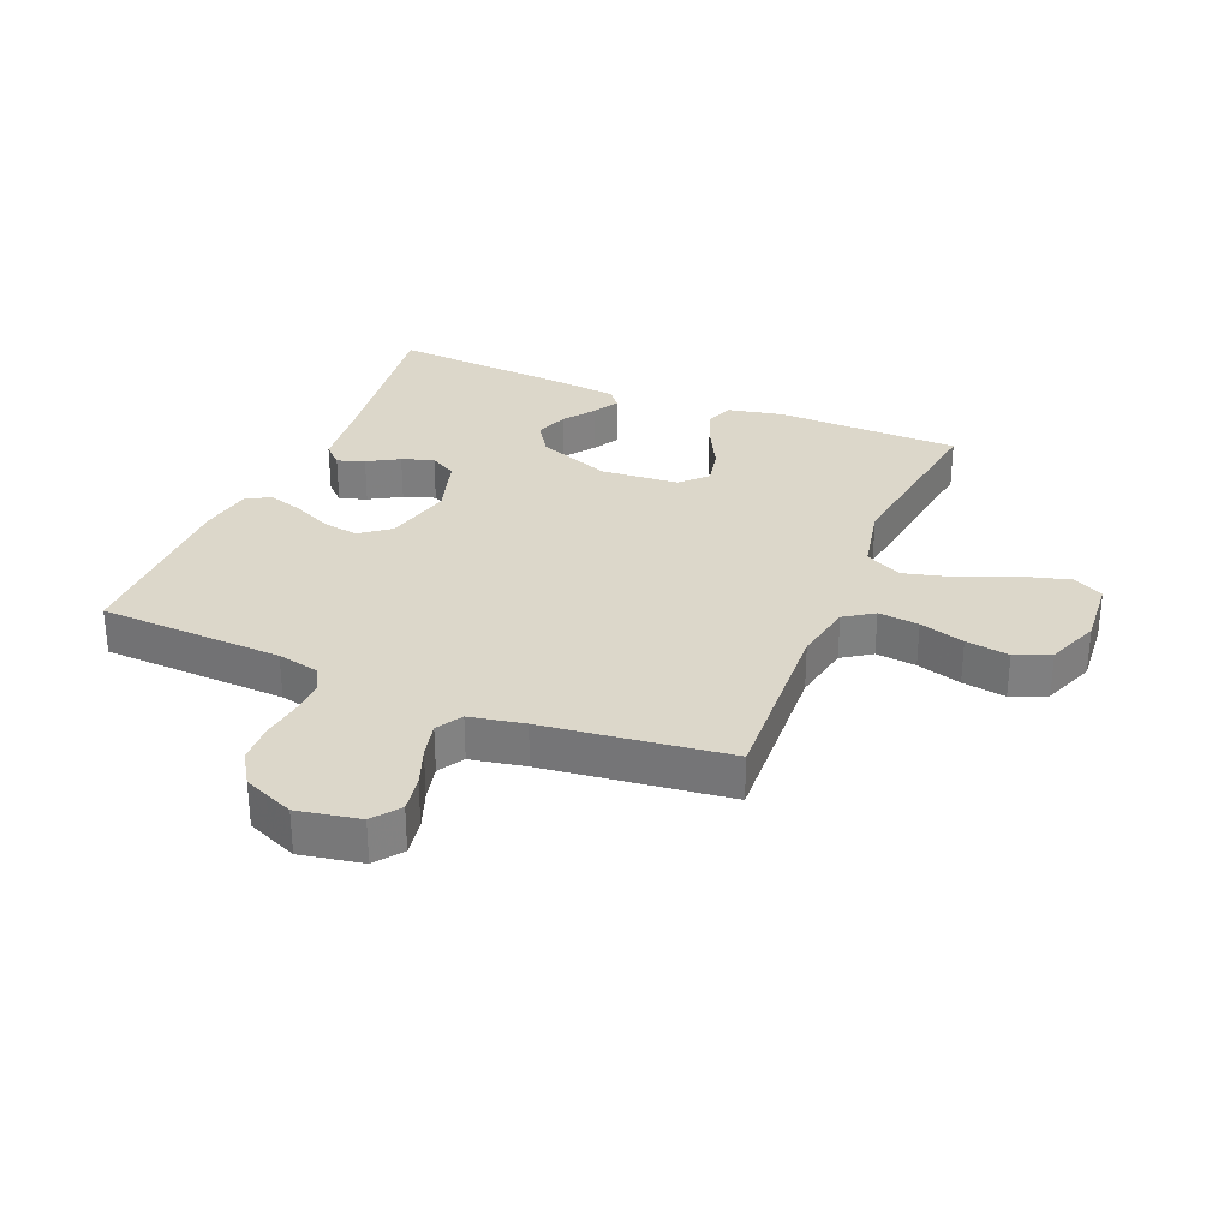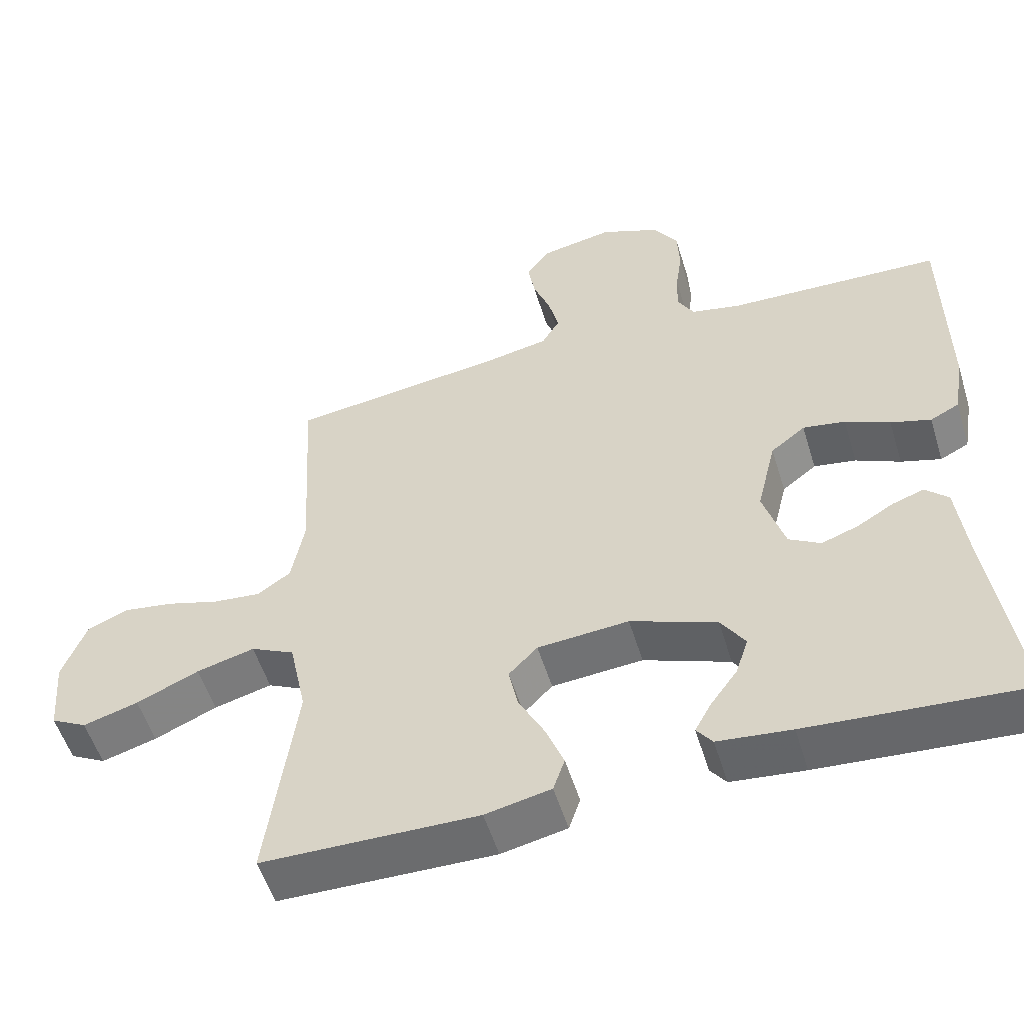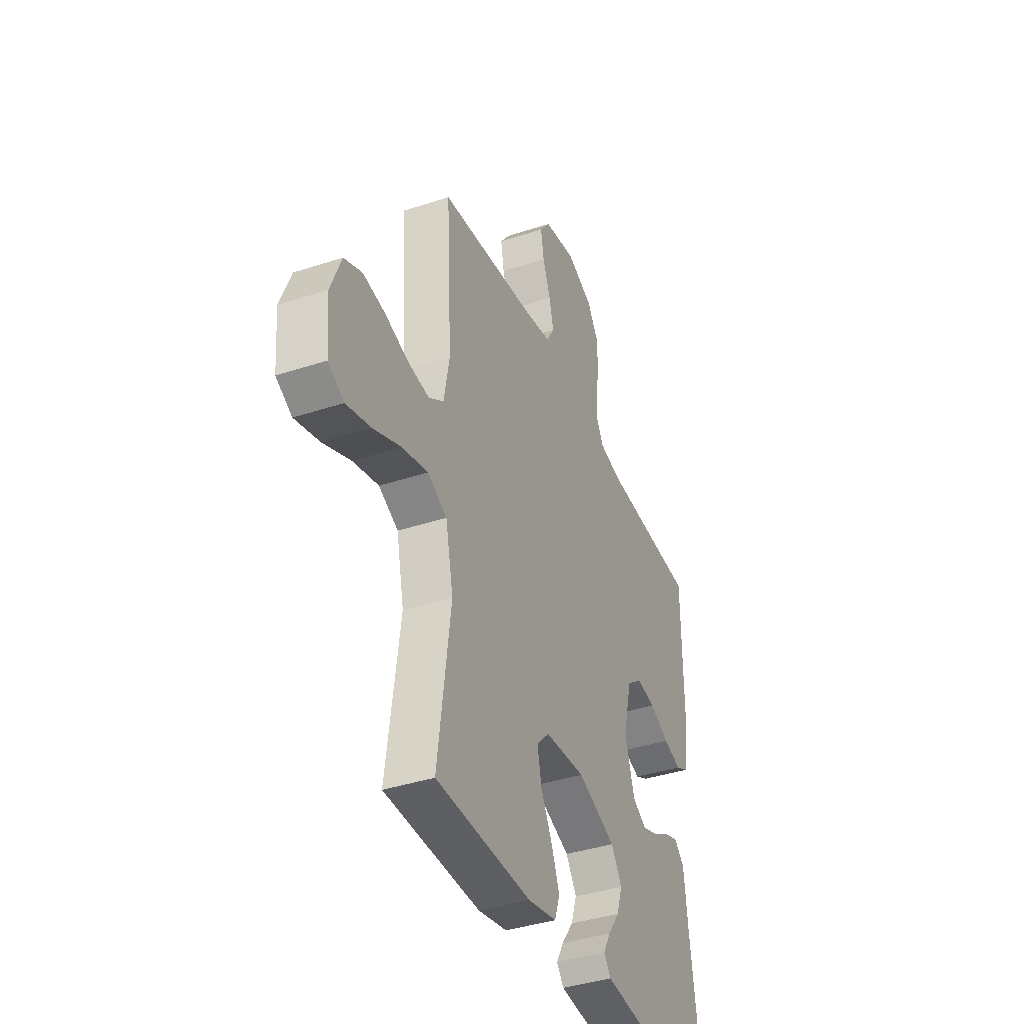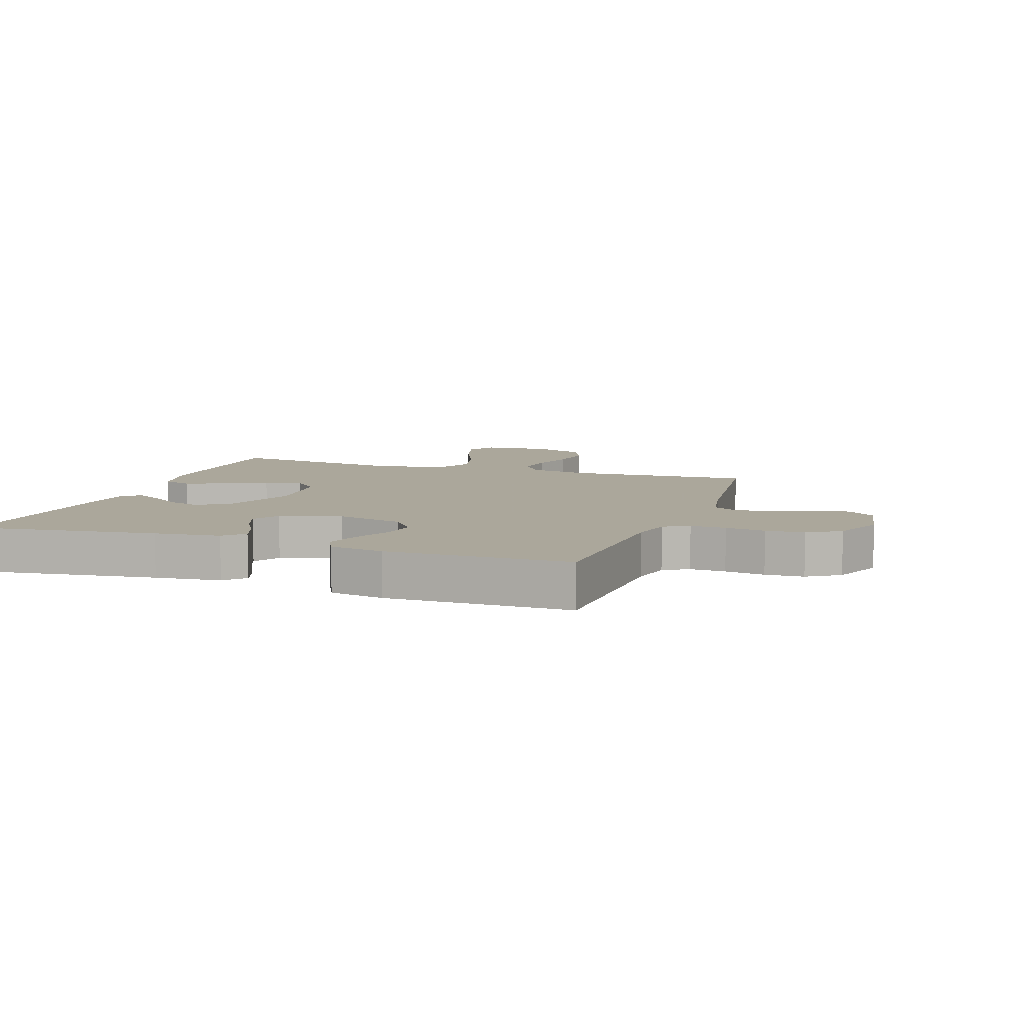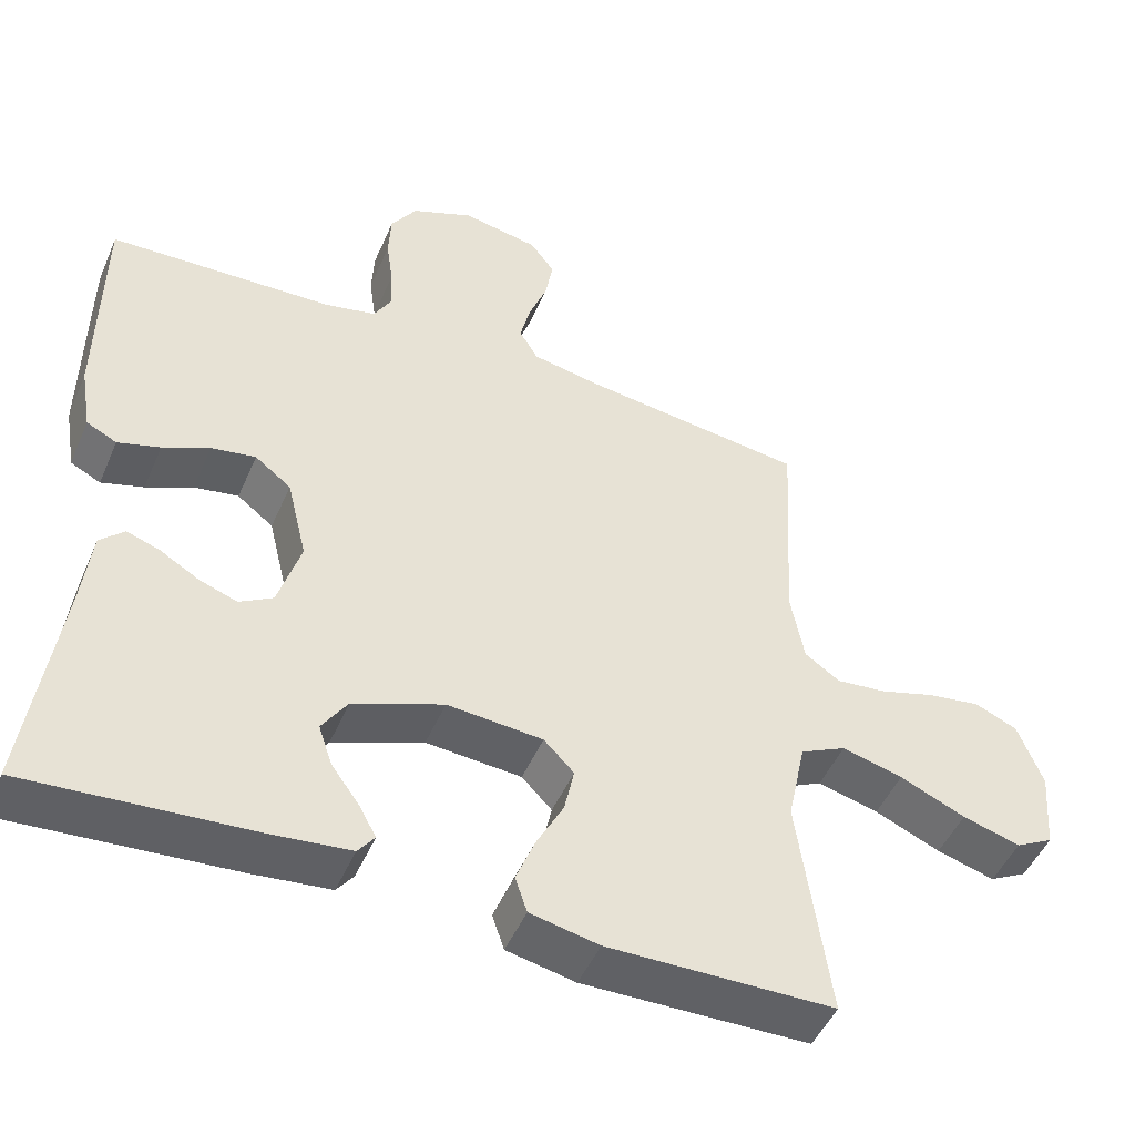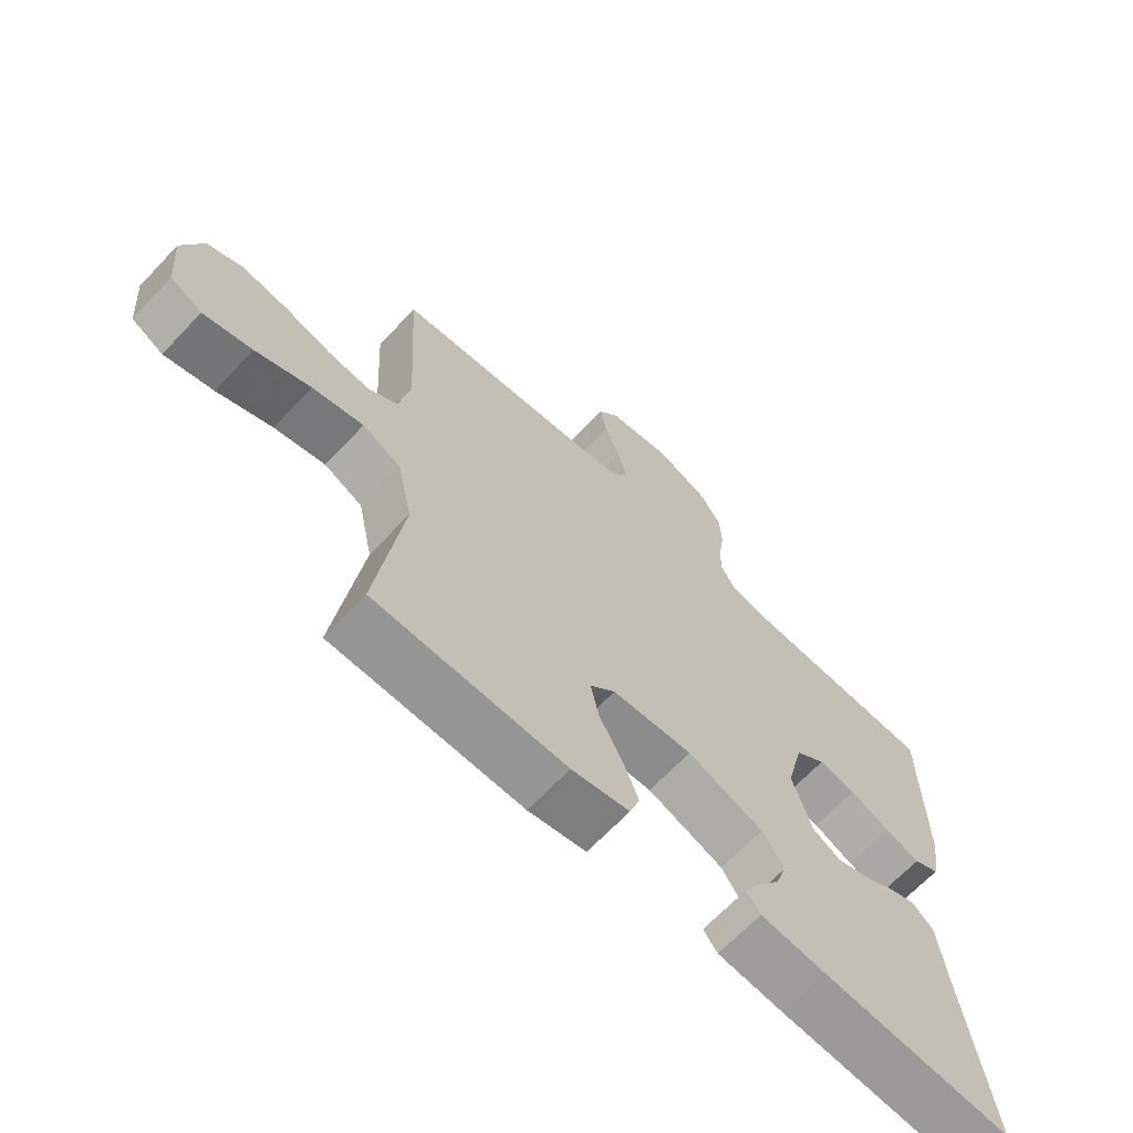
<metadata>
{"format":"obj","ext":"obj","renderer":"f3d","projection":"perspective","resolution":1024,"background":"white","views":[{"elev":30.4,"azim":22.6,"up":"+Y"},{"elev":-53.9,"azim":-163.0,"up":"+Z"},{"elev":-39.2,"azim":112.4,"up":"+Z"},{"elev":8.2,"azim":-70.8,"up":"+Y"},{"elev":-48.6,"azim":-22.9,"up":"+Z"},{"elev":-67.1,"azim":136.6,"up":"+Z"}]}
</metadata>
<code>
v -0.5 0.07 0.5
v -0.2 0.07 0.512
v -0.132 0.07 0.527
v -0.109 0.07 0.568
v -0.111 0.07 0.626
v -0.12 0.07 0.691
v -0.117 0.07 0.754
v -0.083 0.07 0.807
v 0 0.07 0.842
v 0.101 0.07 0.823
v 0.134 0.07 0.779
v 0.124 0.07 0.72
v 0.1 0.07 0.656
v 0.086 0.07 0.597
v 0.111 0.07 0.555
v 0.2 0.07 0.538
v 0.5 0.07 0.5
v 0.483 0.07 0.2
v 0.501 0.07 0.103
v 0.548 0.07 0.071
v 0.614 0.07 0.078
v 0.687 0.07 0.1
v 0.758 0.07 0.111
v 0.815 0.07 0.086
v 0.848 0.07 0
v 0.839 0.07 -0.11
v 0.789 0.07 -0.137
v 0.712 0.07 -0.115
v 0.625 0.07 -0.077
v 0.544 0.07 -0.056
v 0.483 0.07 -0.086
v 0.459 0.07 -0.2
v 0.5 0.07 -0.5
v 0.2 0.07 -0.505
v 0.109 0.07 -0.486
v 0.093 0.07 -0.439
v 0.118 0.07 -0.375
v 0.154 0.07 -0.306
v 0.167 0.07 -0.244
v 0.127 0.07 -0.203
v 0 0.07 -0.193
v -0.12 0.07 -0.239
v -0.154 0.07 -0.291
v -0.136 0.07 -0.345
v -0.099 0.07 -0.396
v -0.076 0.07 -0.438
v -0.098 0.07 -0.467
v -0.2 0.07 -0.478
v -0.5 0.07 -0.5
v -0.459 0.07 -0.2
v -0.447 0.07 -0.093
v -0.415 0.07 -0.062
v -0.371 0.07 -0.077
v -0.32 0.07 -0.107
v -0.269 0.07 -0.125
v -0.225 0.07 -0.099
v -0.195 0.07 0
v -0.222 0.07 0.111
v -0.27 0.07 0.148
v -0.329 0.07 0.138
v -0.391 0.07 0.109
v -0.447 0.07 0.092
v -0.487 0.07 0.112
v -0.502 0.07 0.2
v -0.5 0 0.5
v -0.2 0 0.512
v -0.132 0 0.527
v -0.109 0 0.568
v -0.111 0 0.626
v -0.12 0 0.691
v -0.117 0 0.754
v -0.083 0 0.807
v 0 0 0.842
v 0.101 0 0.823
v 0.134 0 0.779
v 0.124 0 0.72
v 0.1 0 0.656
v 0.086 0 0.597
v 0.111 0 0.555
v 0.2 0 0.538
v 0.5 0 0.5
v 0.483 0 0.2
v 0.501 0 0.103
v 0.548 0 0.071
v 0.614 0 0.078
v 0.687 0 0.1
v 0.758 0 0.111
v 0.815 0 0.086
v 0.848 0 0
v 0.839 0 -0.11
v 0.789 0 -0.137
v 0.712 0 -0.115
v 0.625 0 -0.077
v 0.544 0 -0.056
v 0.483 0 -0.086
v 0.459 0 -0.2
v 0.5 0 -0.5
v 0.2 0 -0.505
v 0.109 0 -0.486
v 0.093 0 -0.439
v 0.118 0 -0.375
v 0.154 0 -0.306
v 0.167 0 -0.244
v 0.127 0 -0.203
v 0 0 -0.193
v -0.12 0 -0.239
v -0.154 0 -0.291
v -0.136 0 -0.345
v -0.099 0 -0.396
v -0.076 0 -0.438
v -0.098 0 -0.467
v -0.2 0 -0.478
v -0.5 0 -0.5
v -0.459 0 -0.2
v -0.447 0 -0.093
v -0.415 0 -0.062
v -0.371 0 -0.077
v -0.32 0 -0.107
v -0.269 0 -0.125
v -0.225 0 -0.099
v -0.195 0 0
v -0.222 0 0.111
v -0.27 0 0.148
v -0.329 0 0.138
v -0.391 0 0.109
v -0.447 0 0.092
v -0.487 0 0.112
v -0.502 0 0.2
f 63 64 1 2
f 60 61 62 63
f 59 60 63 2
f 58 59 2 3
f 57 58 3 4
f 51 52 53 54
f 50 51 54 55
f 49 50 55
f 48 49 55 56
f 44 45 46 47
f 43 44 47 48
f 35 36 37 38
f 33 34 35 38
f 32 33 38 39
f 31 32 39 40
f 26 27 28 29
f 26 29 30
f 25 26 30
f 24 25 30
f 21 22 23 24
f 20 21 24 30
f 19 20 30 31
f 16 17 18
f 15 16 18 19
f 10 11 12 13
f 10 13 14
f 9 10 14
f 8 9 14
f 5 6 7 8
f 4 5 8 14
f 57 4 14 15
f 43 48 56 57
f 42 43 57 15
f 19 31 40 41
f 15 19 41 42
f 66 65 128 127
f 127 126 125 124
f 66 127 124 123
f 67 66 123 122
f 68 67 122 121
f 118 117 116 115
f 119 118 115 114
f 119 114 113
f 120 119 113 112
f 111 110 109 108
f 112 111 108 107
f 102 101 100 99
f 102 99 98 97
f 103 102 97 96
f 104 103 96 95
f 93 92 91 90
f 94 93 90
f 94 90 89
f 94 89 88
f 88 87 86 85
f 94 88 85 84
f 95 94 84 83
f 82 81 80
f 83 82 80 79
f 77 76 75 74
f 78 77 74
f 78 74 73
f 78 73 72
f 72 71 70 69
f 78 72 69 68
f 79 78 68 121
f 121 120 112 107
f 79 121 107 106
f 105 104 95 83
f 106 105 83 79
f 1 65 66 2
f 2 66 67 3
f 3 67 68 4
f 4 68 69 5
f 5 69 70 6
f 6 70 71 7
f 7 71 72 8
f 8 72 73 9
f 9 73 74 10
f 10 74 75 11
f 11 75 76 12
f 12 76 77 13
f 13 77 78 14
f 14 78 79 15
f 15 79 80 16
f 16 80 81 17
f 17 81 82 18
f 18 82 83 19
f 19 83 84 20
f 20 84 85 21
f 21 85 86 22
f 22 86 87 23
f 23 87 88 24
f 24 88 89 25
f 25 89 90 26
f 26 90 91 27
f 27 91 92 28
f 28 92 93 29
f 29 93 94 30
f 30 94 95 31
f 31 95 96 32
f 32 96 97 33
f 33 97 98 34
f 34 98 99 35
f 35 99 100 36
f 36 100 101 37
f 37 101 102 38
f 38 102 103 39
f 39 103 104 40
f 40 104 105 41
f 41 105 106 42
f 42 106 107 43
f 43 107 108 44
f 44 108 109 45
f 45 109 110 46
f 46 110 111 47
f 47 111 112 48
f 48 112 113 49
f 49 113 114 50
f 50 114 115 51
f 51 115 116 52
f 52 116 117 53
f 53 117 118 54
f 54 118 119 55
f 55 119 120 56
f 56 120 121 57
f 57 121 122 58
f 58 122 123 59
f 59 123 124 60
f 60 124 125 61
f 61 125 126 62
f 62 126 127 63
f 63 127 128 64
f 64 128 65 1

</code>
